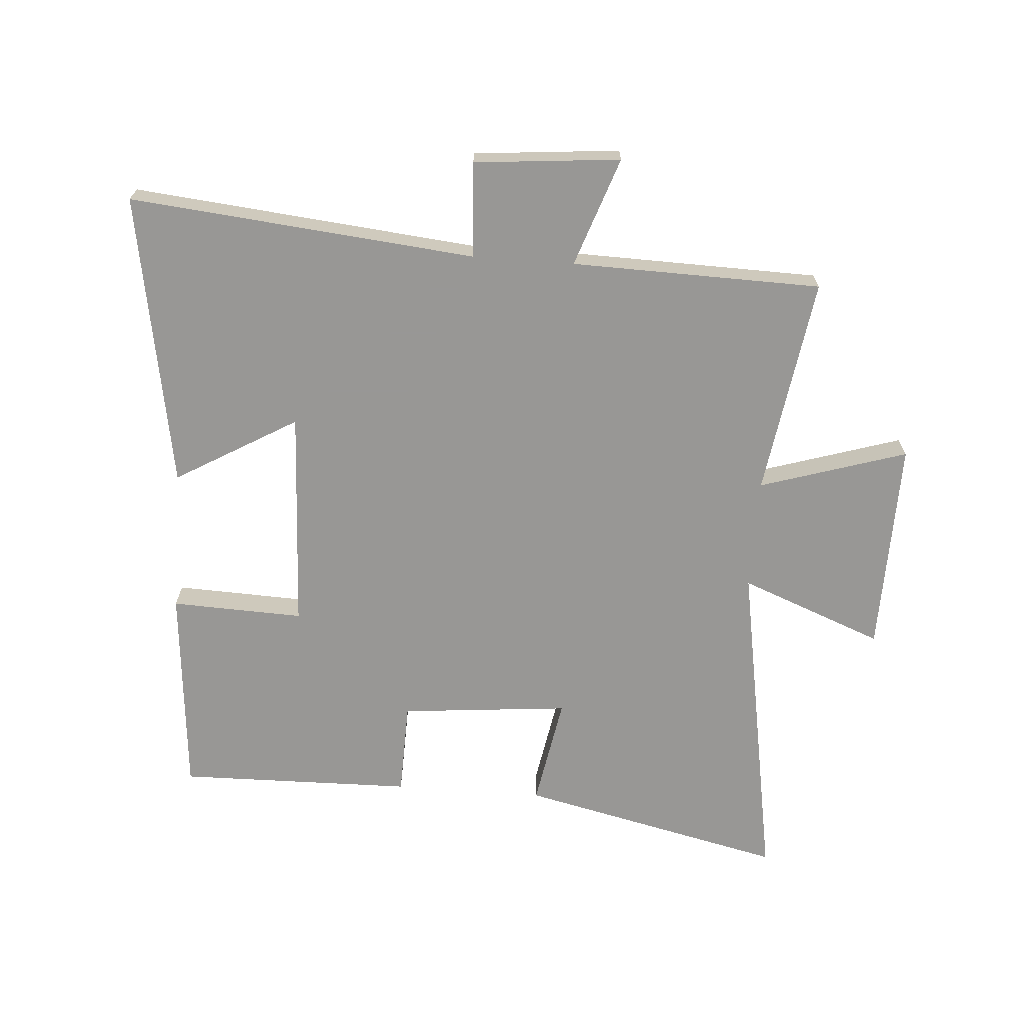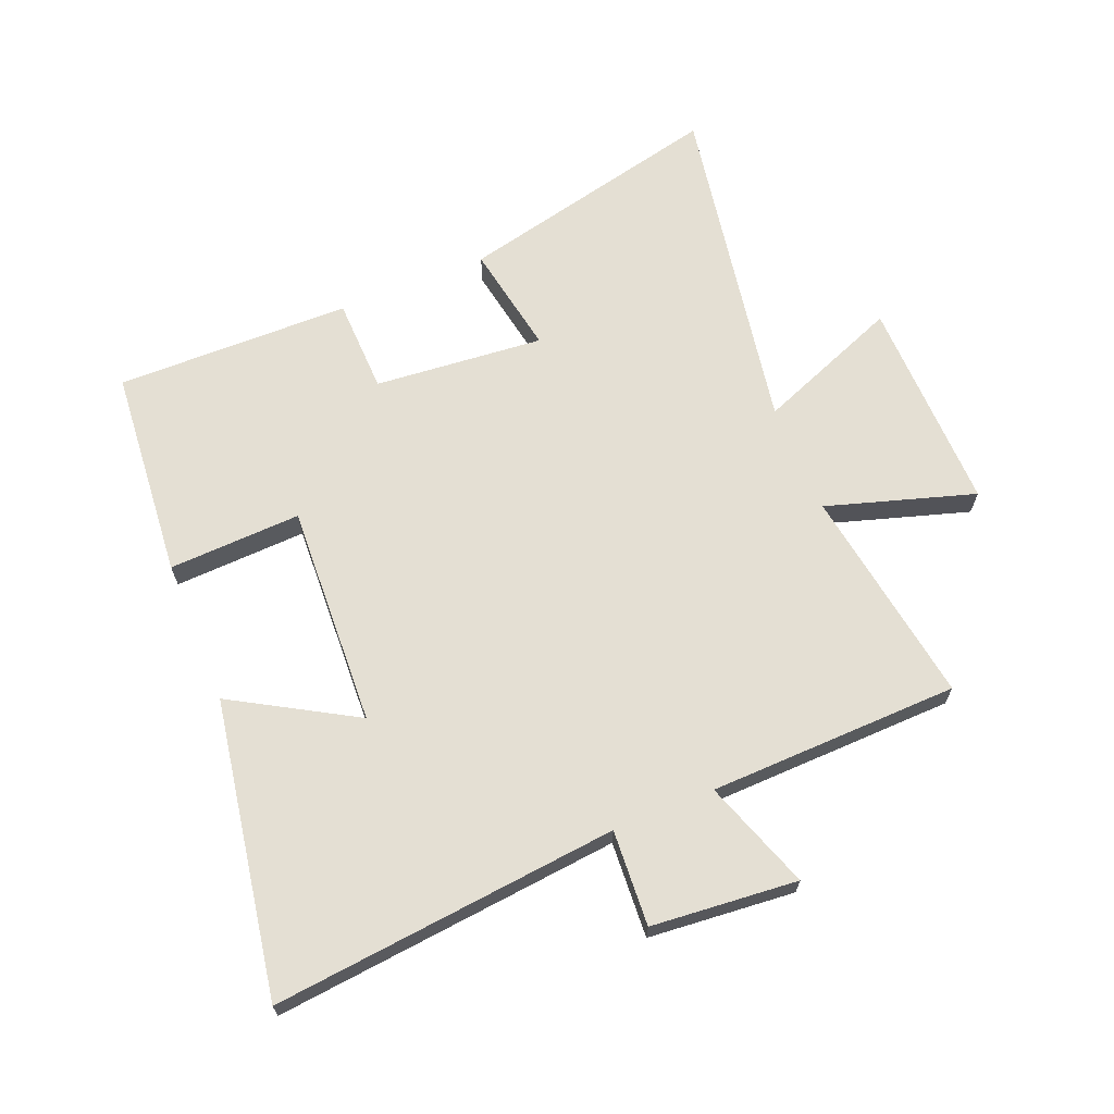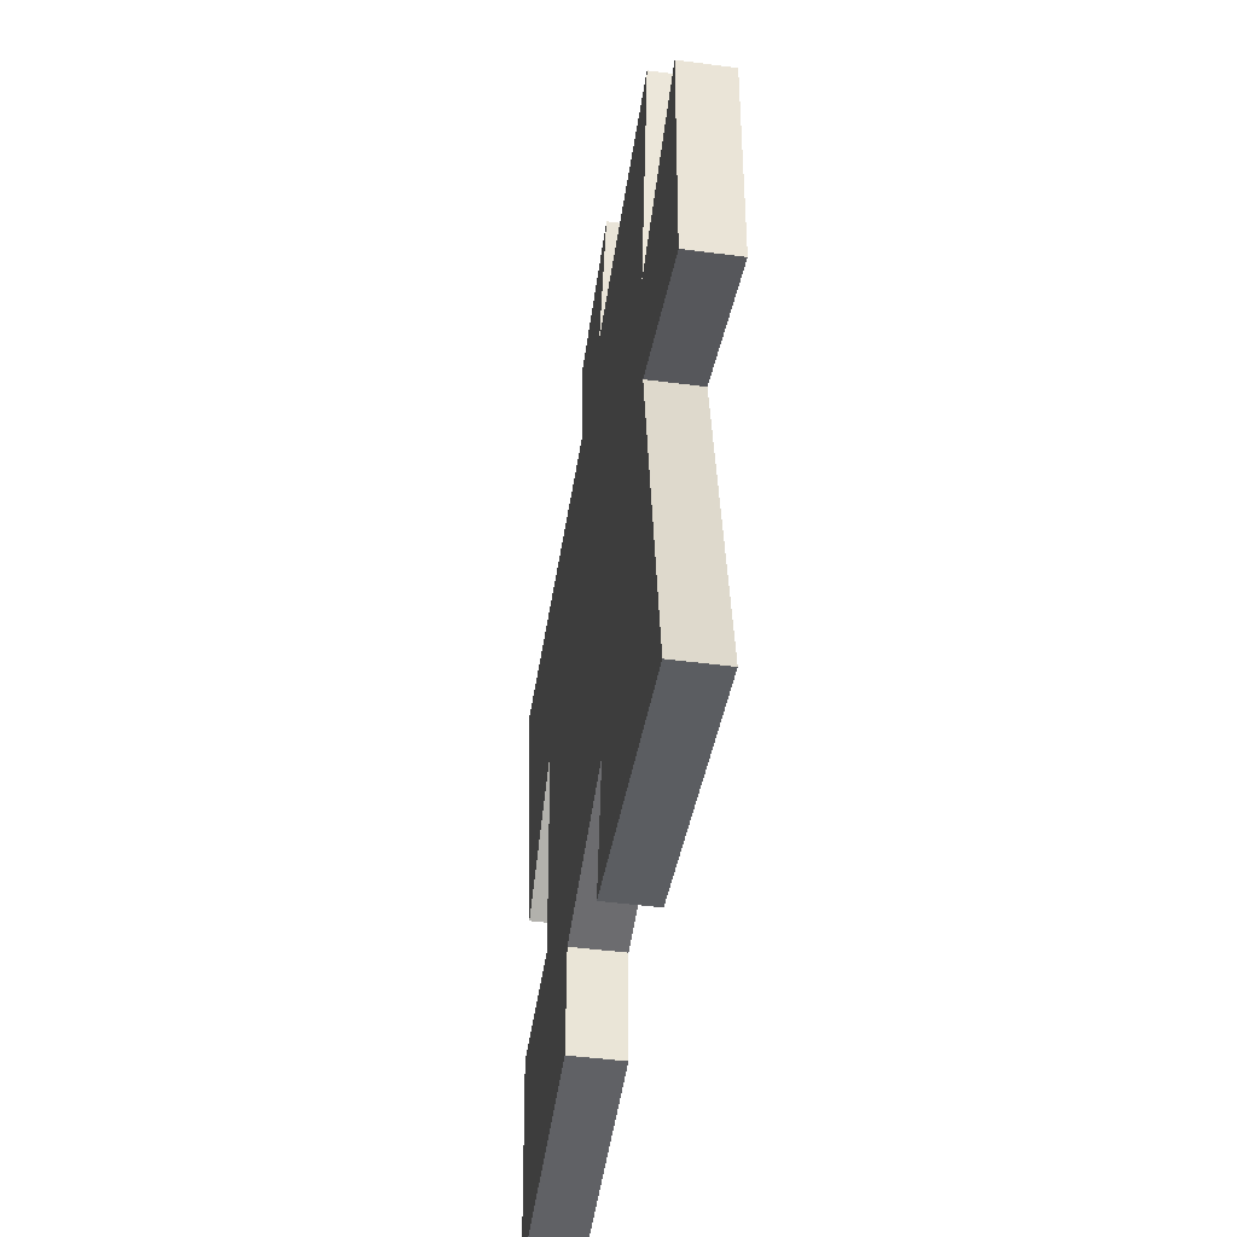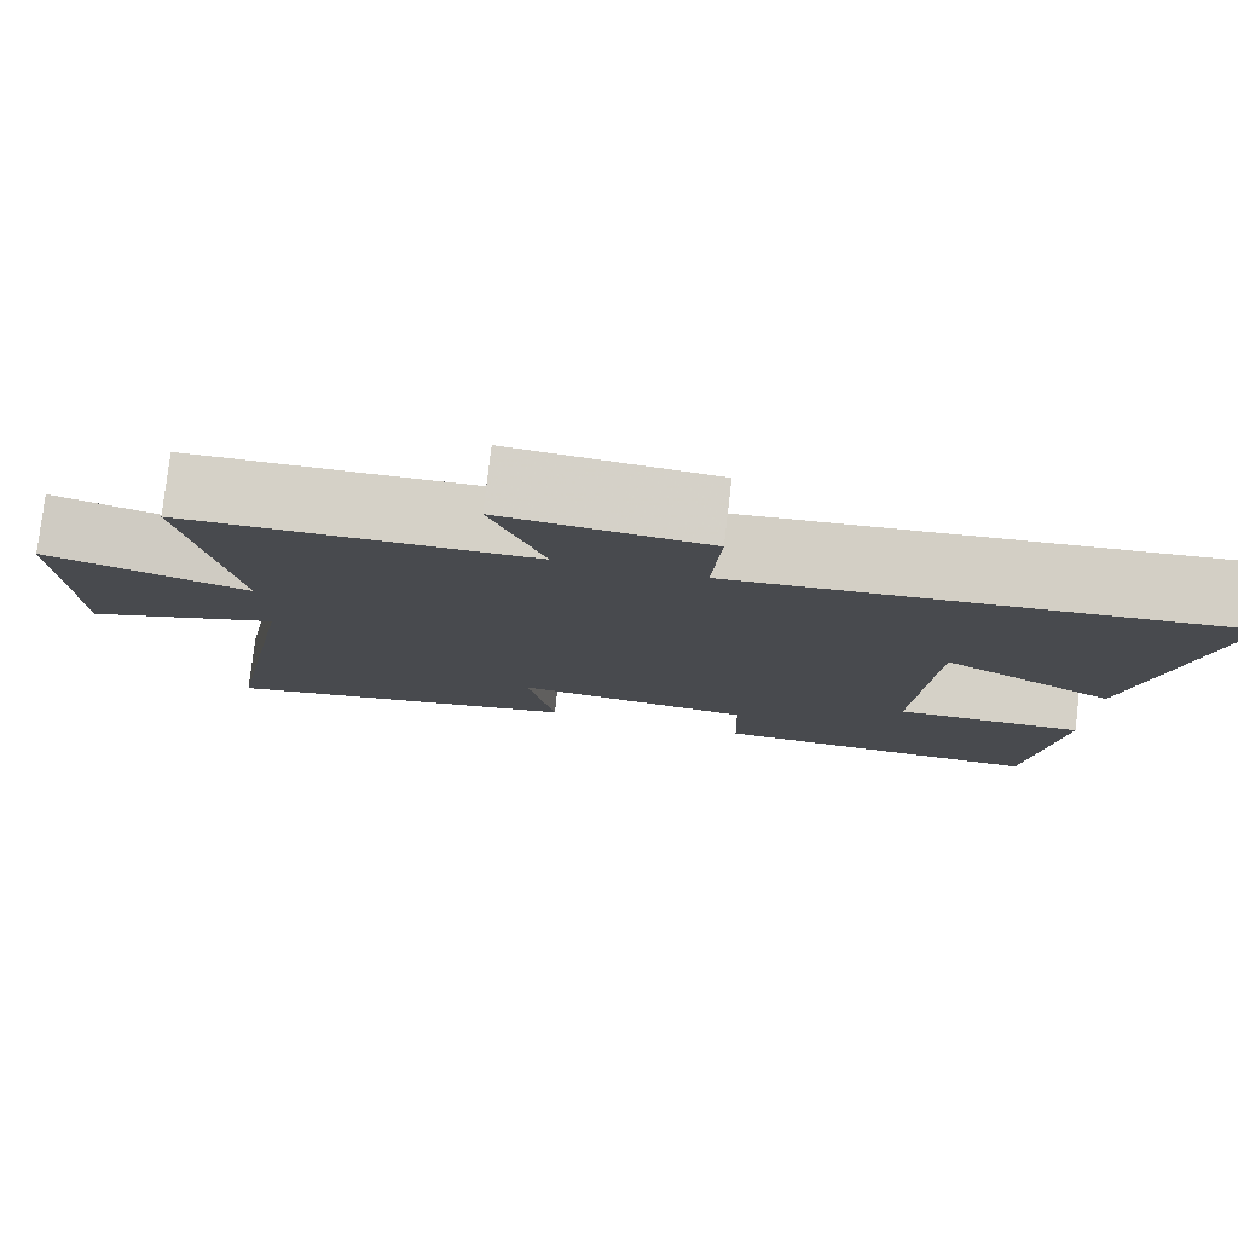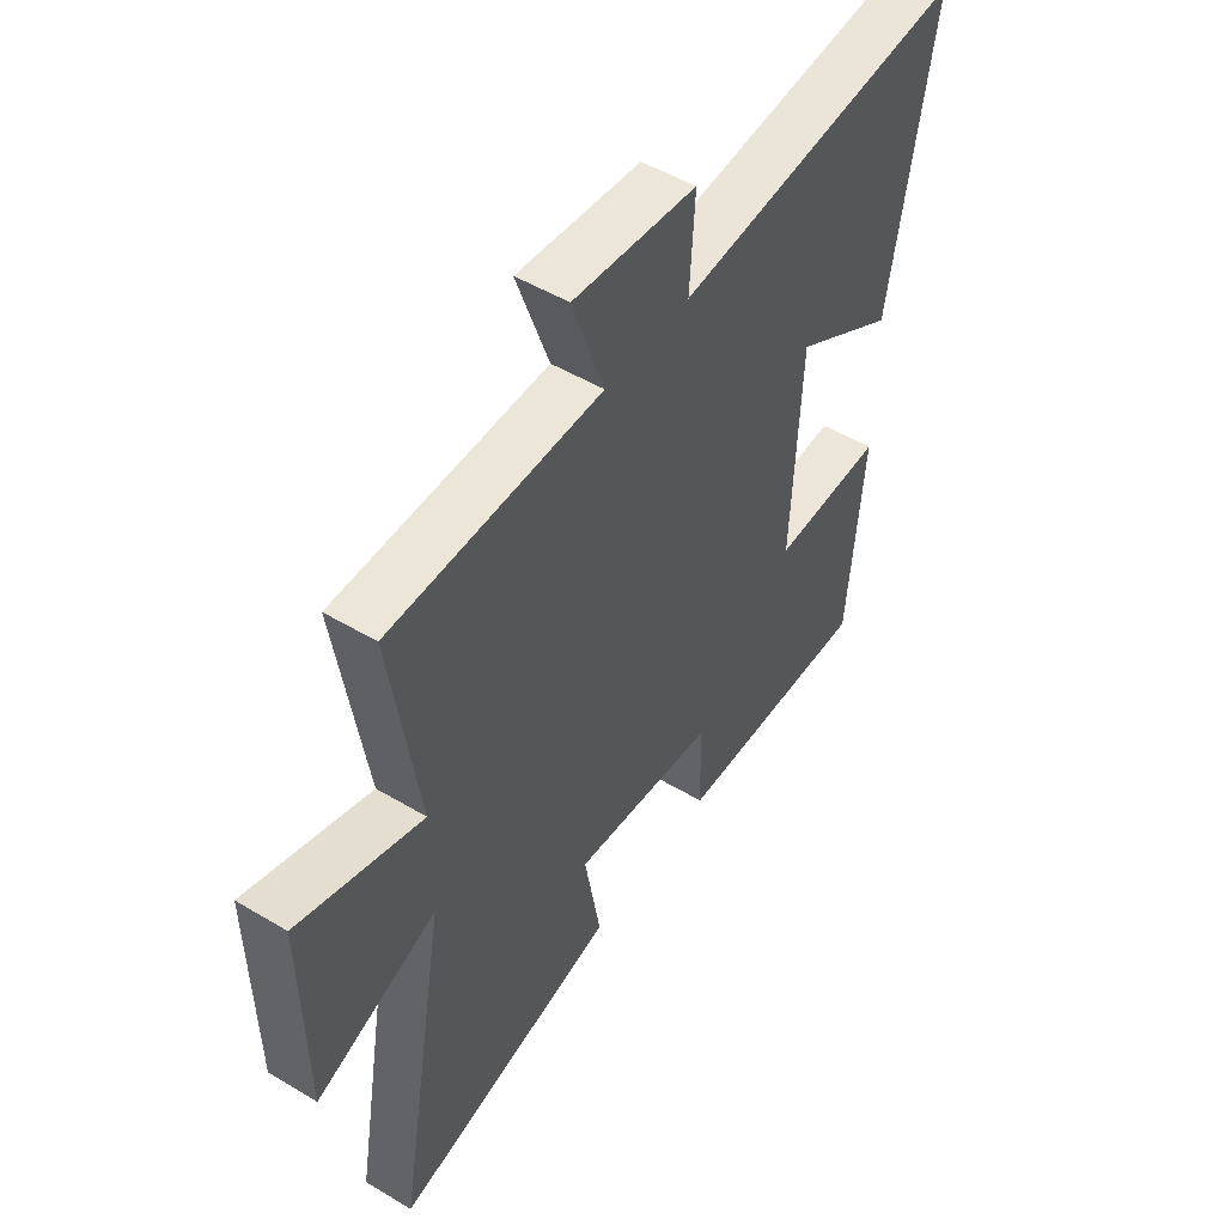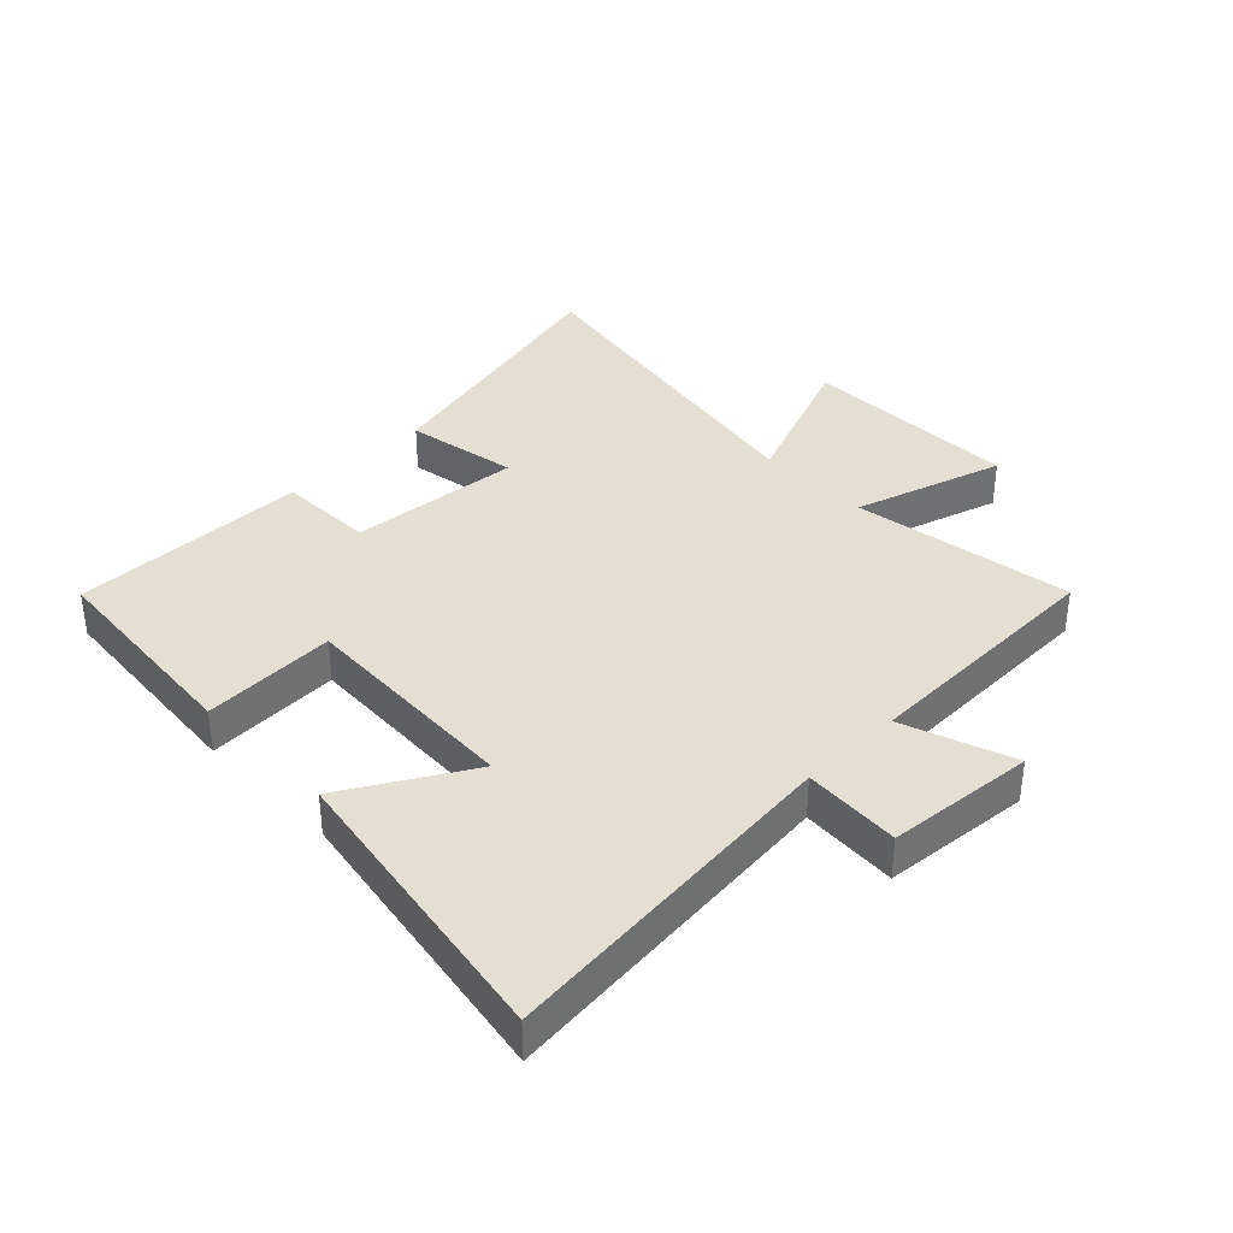
<metadata>
{"format":"obj","ext":"obj","renderer":"f3d","projection":"perspective","resolution":1024,"background":"white","views":[{"elev":-68.2,"azim":-4.2,"up":"+Y"},{"elev":66.8,"azim":-22.4,"up":"+Y"},{"elev":-48.4,"azim":81.7,"up":"+Z"},{"elev":79.0,"azim":-173.3,"up":"+Z"},{"elev":50.0,"azim":123.4,"up":"+Z"},{"elev":37.0,"azim":-44.5,"up":"+Y"}]}
</metadata>
<code>
v -0.584 0.07 0.555
v -0.02 0.07 0.5
v -0.03 0.07 0.656
v 0.208 0.07 0.678
v 0.146 0.07 0.5
v 0.554 0.07 0.491
v 0.5 0.07 0.134
v 0.74 0.07 0.209
v 0.734 0.07 -0.141
v 0.5 0.07 -0.05
v 0.596 0.07 -0.599
v 0.162 0.07 -0.5
v 0.194 0.07 -0.319
v -0.082 0.07 -0.345
v -0.086 0.07 -0.5
v -0.469 0.07 -0.507
v -0.5 0.07 -0.163
v -0.284 0.07 -0.171
v -0.302 0.07 0.191
v -0.5 0.07 0.075
v -0.584 0 0.555
v -0.02 0 0.5
v -0.03 0 0.656
v 0.208 0 0.678
v 0.146 0 0.5
v 0.554 0 0.491
v 0.5 0 0.134
v 0.74 0 0.209
v 0.734 0 -0.141
v 0.5 0 -0.05
v 0.596 0 -0.599
v 0.162 0 -0.5
v 0.194 0 -0.319
v -0.082 0 -0.345
v -0.086 0 -0.5
v -0.469 0 -0.507
v -0.5 0 -0.163
v -0.284 0 -0.171
v -0.302 0 0.191
v -0.5 0 0.075
f 19 20 1 2
f 18 19 2
f 16 17 18
f 15 16 18
f 14 15 18
f 13 14 18 2
f 10 11 12 13
f 10 13 2 3
f 7 8 9 10
f 7 10 3
f 5 6 7
f 5 7 3
f 3 4 5
f 22 21 40 39
f 22 39 38
f 38 37 36
f 38 36 35
f 38 35 34
f 22 38 34 33
f 33 32 31 30
f 23 22 33 30
f 30 29 28 27
f 23 30 27
f 27 26 25
f 23 27 25
f 25 24 23
f 1 21 22 2
f 2 22 23 3
f 3 23 24 4
f 4 24 25 5
f 5 25 26 6
f 6 26 27 7
f 7 27 28 8
f 8 28 29 9
f 9 29 30 10
f 10 30 31 11
f 11 31 32 12
f 12 32 33 13
f 13 33 34 14
f 14 34 35 15
f 15 35 36 16
f 16 36 37 17
f 17 37 38 18
f 18 38 39 19
f 19 39 40 20
f 20 40 21 1

</code>
